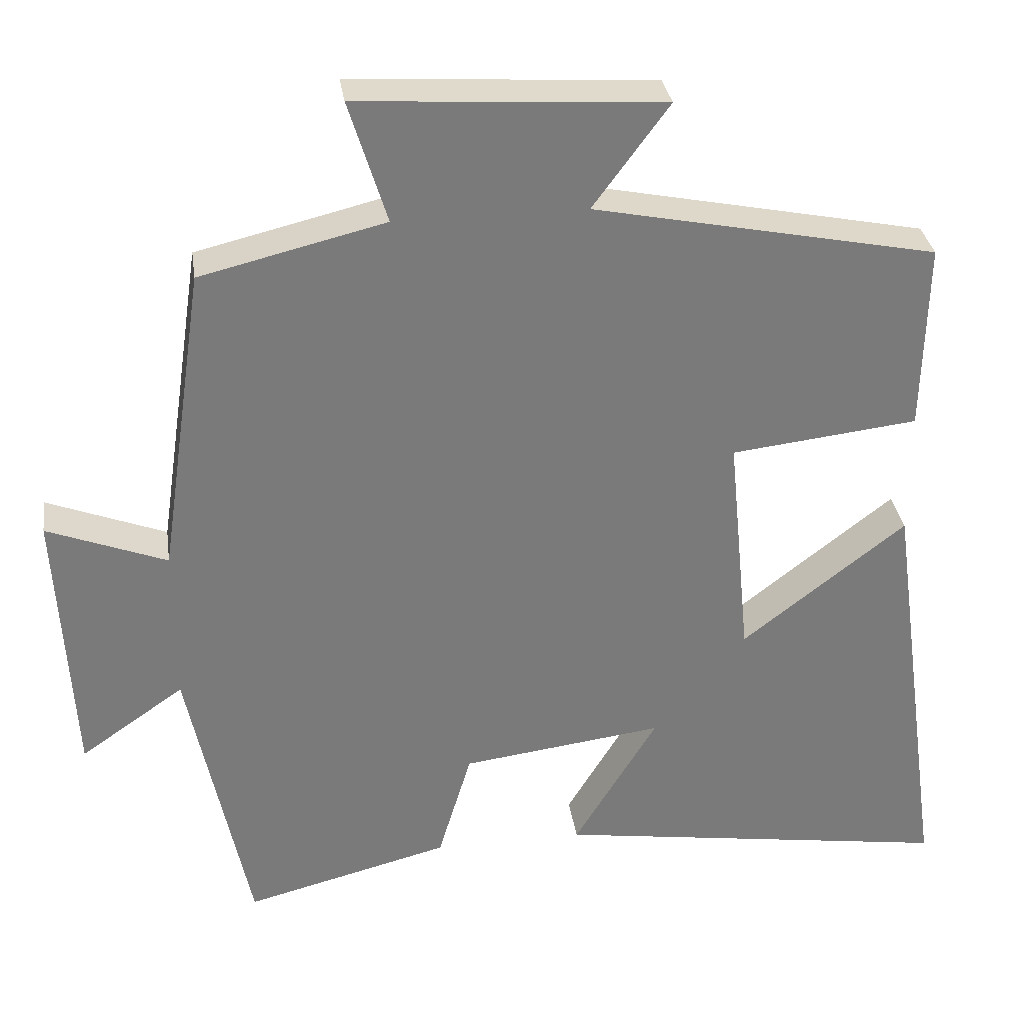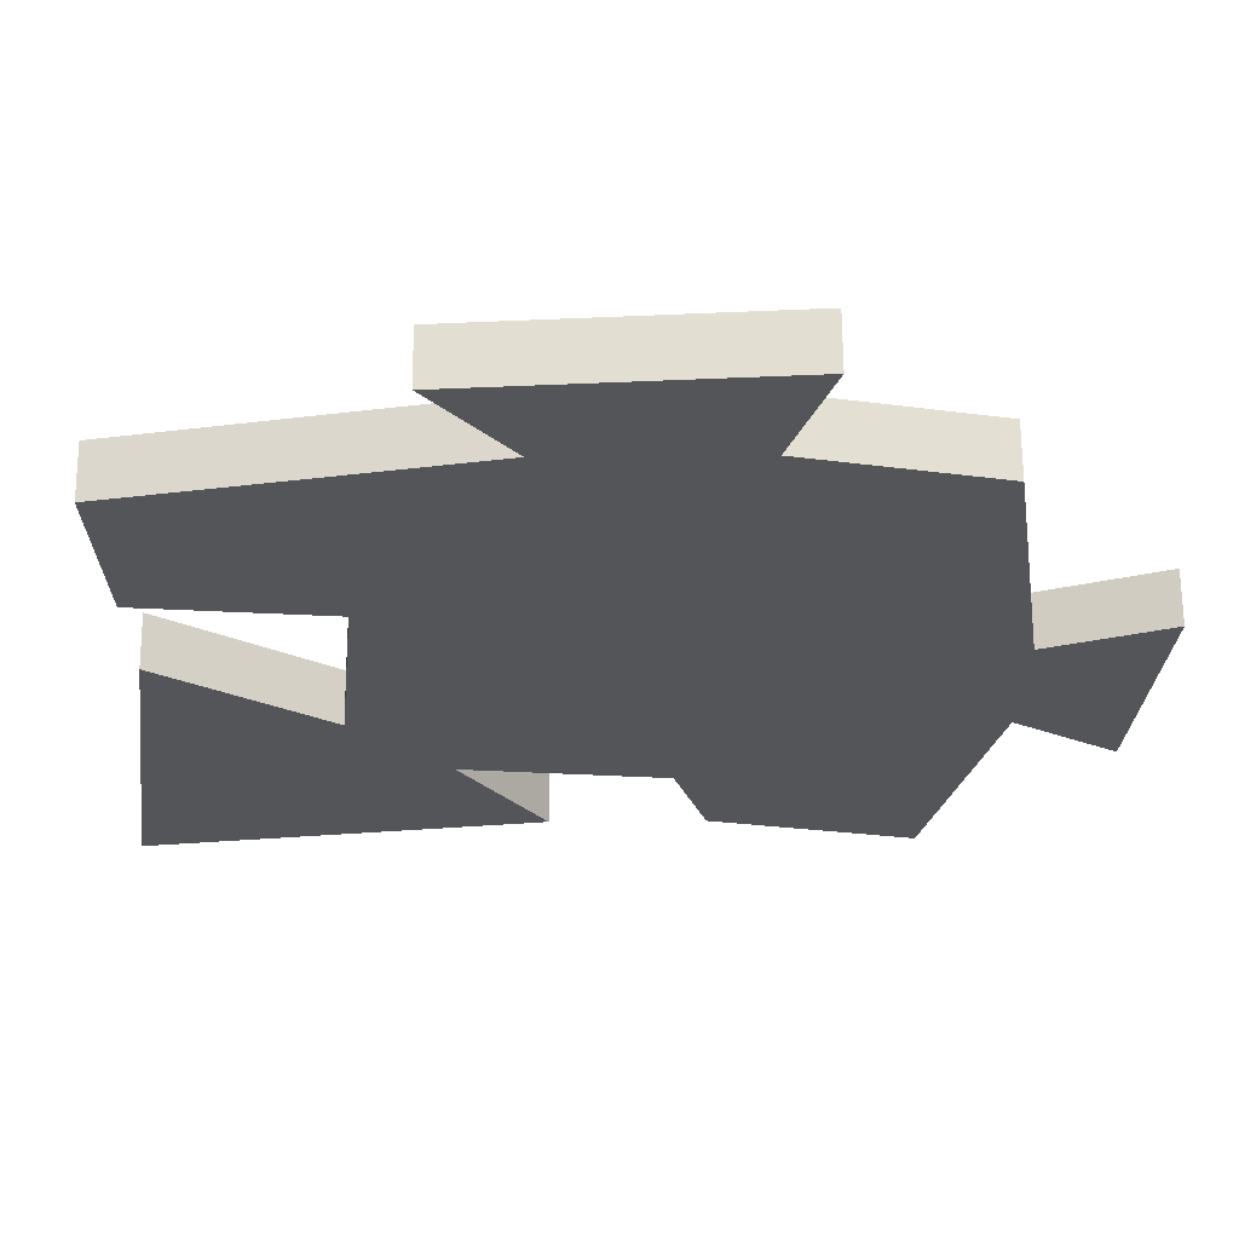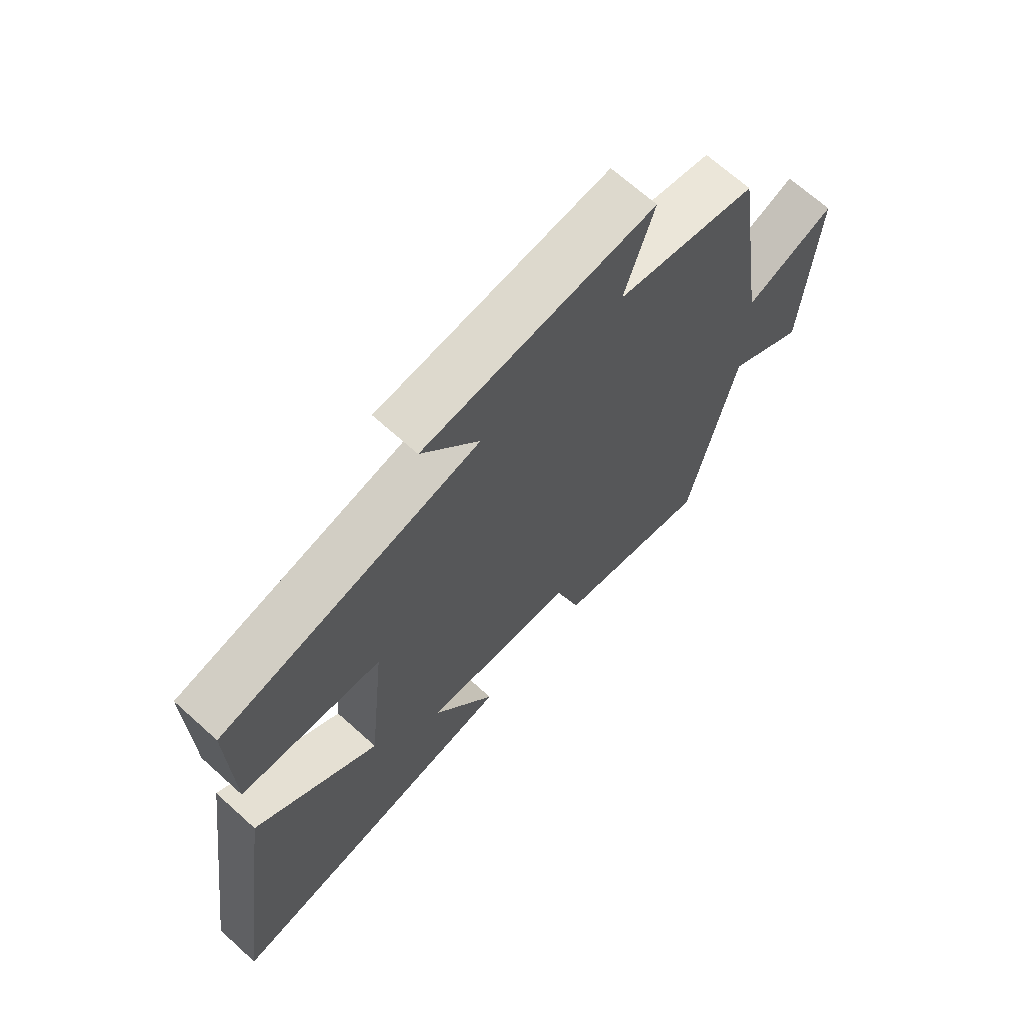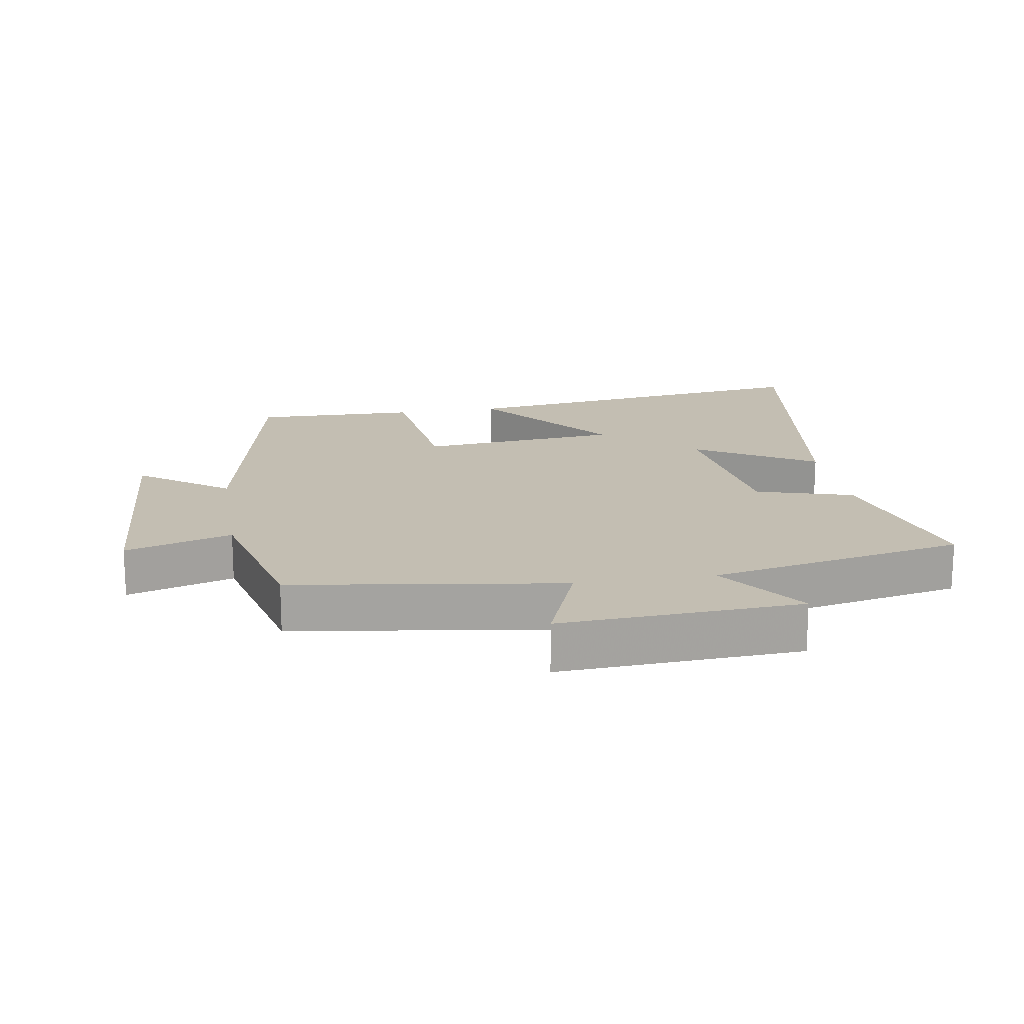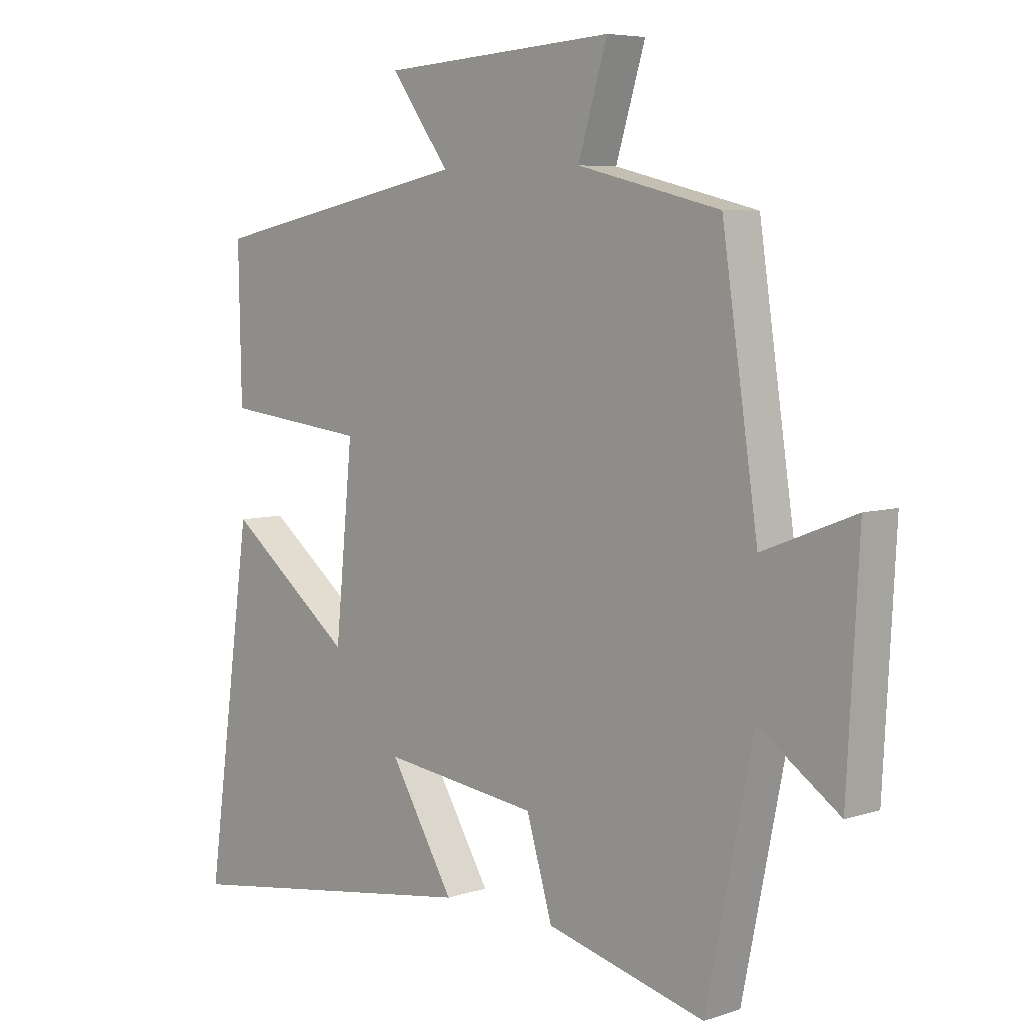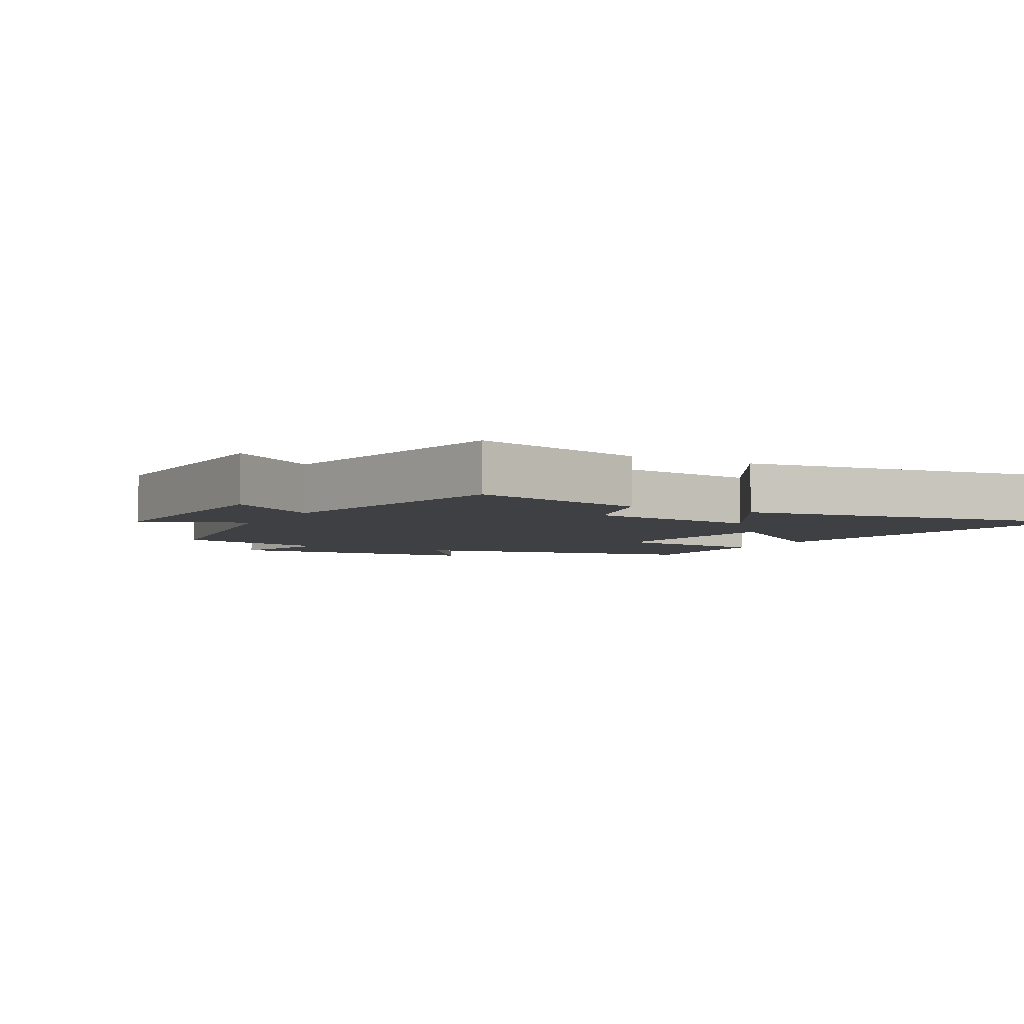
<metadata>
{"format":"obj","ext":"obj","renderer":"f3d","projection":"perspective","resolution":1024,"background":"white","views":[{"elev":32.3,"azim":171.7,"up":"+Z"},{"elev":65.5,"azim":-0.4,"up":"+Z"},{"elev":68.4,"azim":-47.9,"up":"+Z"},{"elev":17.3,"azim":80.6,"up":"+Y"},{"elev":6.1,"azim":45.8,"up":"+Z"},{"elev":-4.6,"azim":151.1,"up":"+Y"}]}
</metadata>
<code>
v -0.505 0.07 0.408
v -0.054 0.07 0.5
v -0.154 0.07 0.636
v 0.246 0.07 0.662
v 0.196 0.07 0.5
v 0.439 0.07 0.441
v 0.5 0.07 0.03
v 0.657 0.07 0.091
v 0.637 0.07 -0.275
v 0.5 0.07 -0.18
v 0.42 0.07 -0.569
v 0.149 0.07 -0.5
v 0.105 0.07 -0.352
v -0.161 0.07 -0.318
v -0.051 0.07 -0.5
v -0.579 0.07 -0.579
v -0.5 0.07 -0.008
v -0.284 0.07 -0.176
v -0.254 0.07 0.13
v -0.5 0.07 0.158
v -0.505 0 0.408
v -0.054 0 0.5
v -0.154 0 0.636
v 0.246 0 0.662
v 0.196 0 0.5
v 0.439 0 0.441
v 0.5 0 0.03
v 0.657 0 0.091
v 0.637 0 -0.275
v 0.5 0 -0.18
v 0.42 0 -0.569
v 0.149 0 -0.5
v 0.105 0 -0.352
v -0.161 0 -0.318
v -0.051 0 -0.5
v -0.579 0 -0.579
v -0.5 0 -0.008
v -0.284 0 -0.176
v -0.254 0 0.13
v -0.5 0 0.158
f 19 20 1 2
f 18 19 2
f 16 17 18
f 15 16 18
f 14 15 18
f 13 14 18 2
f 12 13 2
f 11 12 2
f 10 11 2
f 7 8 9 10
f 7 10 2
f 6 7 2
f 5 6 2
f 2 3 4 5
f 22 21 40 39
f 22 39 38
f 38 37 36
f 38 36 35
f 38 35 34
f 22 38 34 33
f 22 33 32
f 22 32 31
f 22 31 30
f 30 29 28 27
f 22 30 27
f 22 27 26
f 22 26 25
f 25 24 23 22
f 1 21 22 2
f 2 22 23 3
f 3 23 24 4
f 4 24 25 5
f 5 25 26 6
f 6 26 27 7
f 7 27 28 8
f 8 28 29 9
f 9 29 30 10
f 10 30 31 11
f 11 31 32 12
f 12 32 33 13
f 13 33 34 14
f 14 34 35 15
f 15 35 36 16
f 16 36 37 17
f 17 37 38 18
f 18 38 39 19
f 19 39 40 20
f 20 40 21 1

</code>
